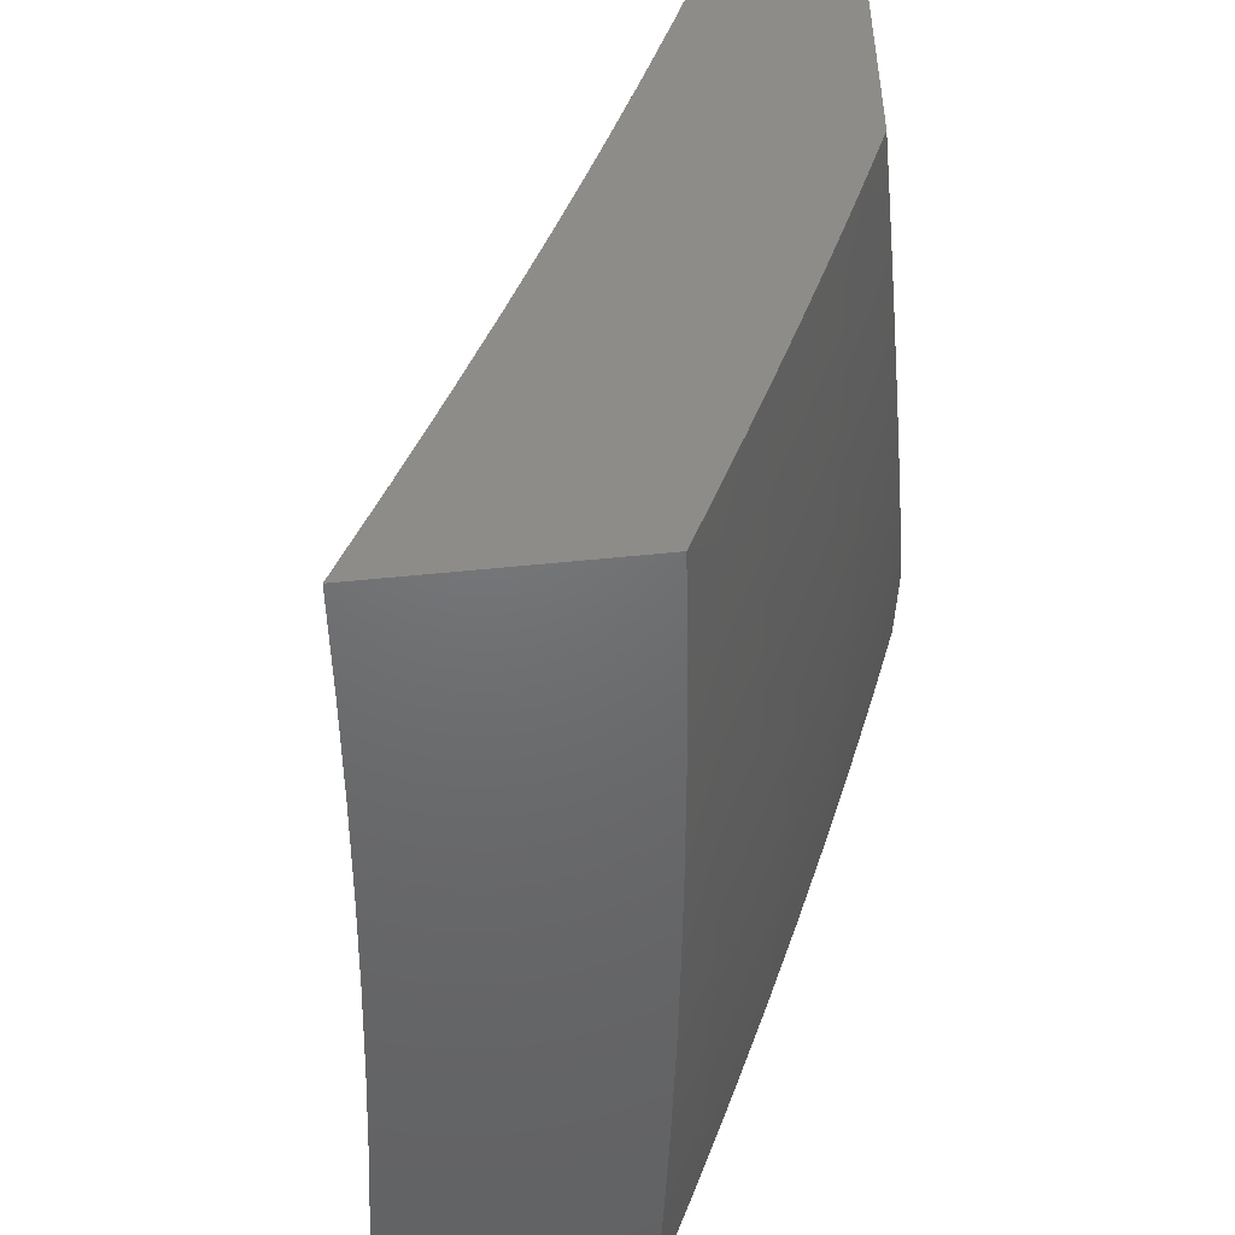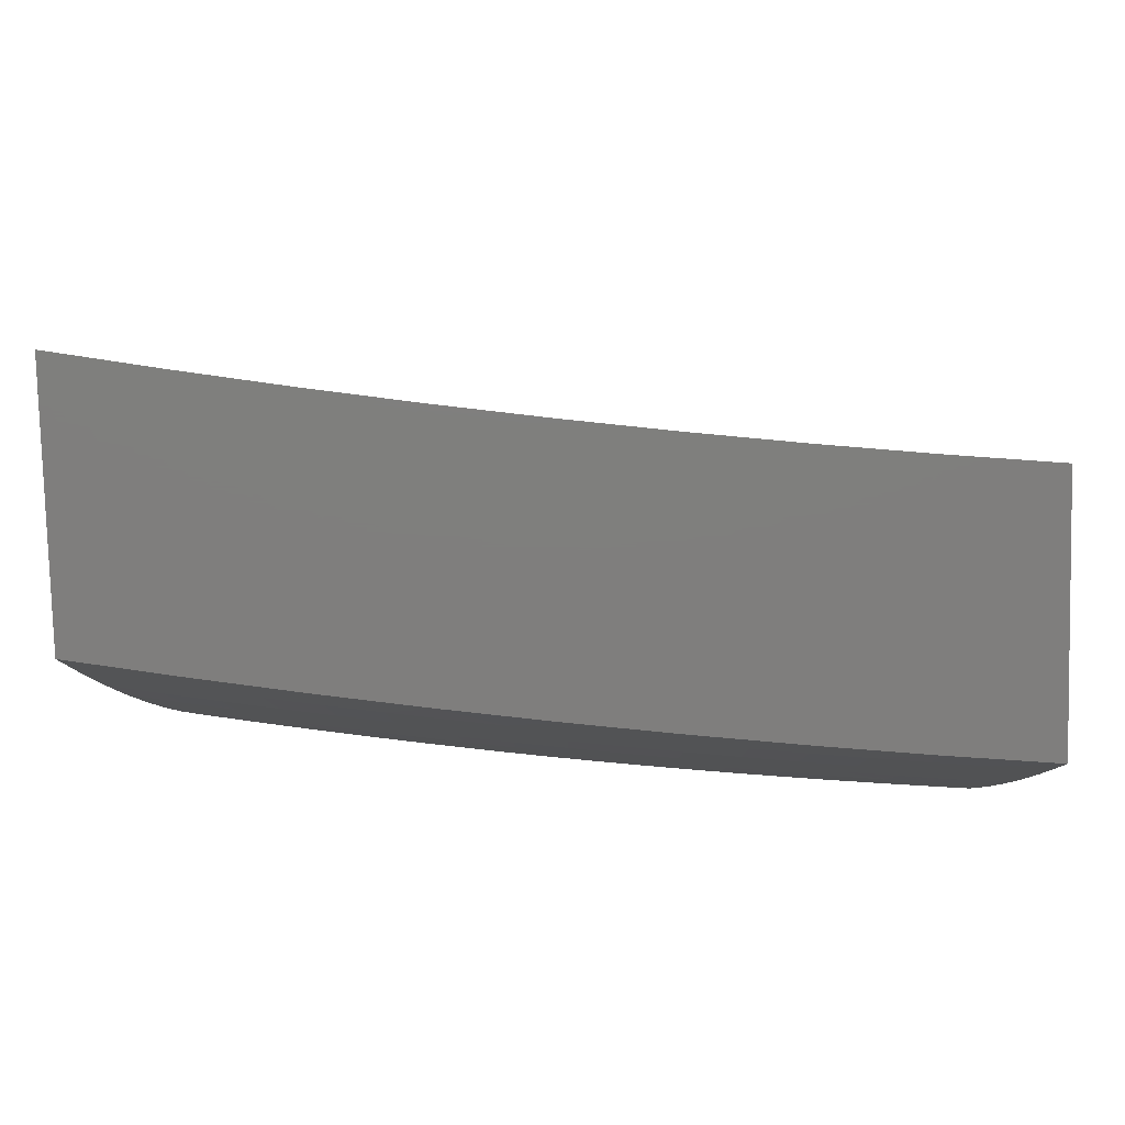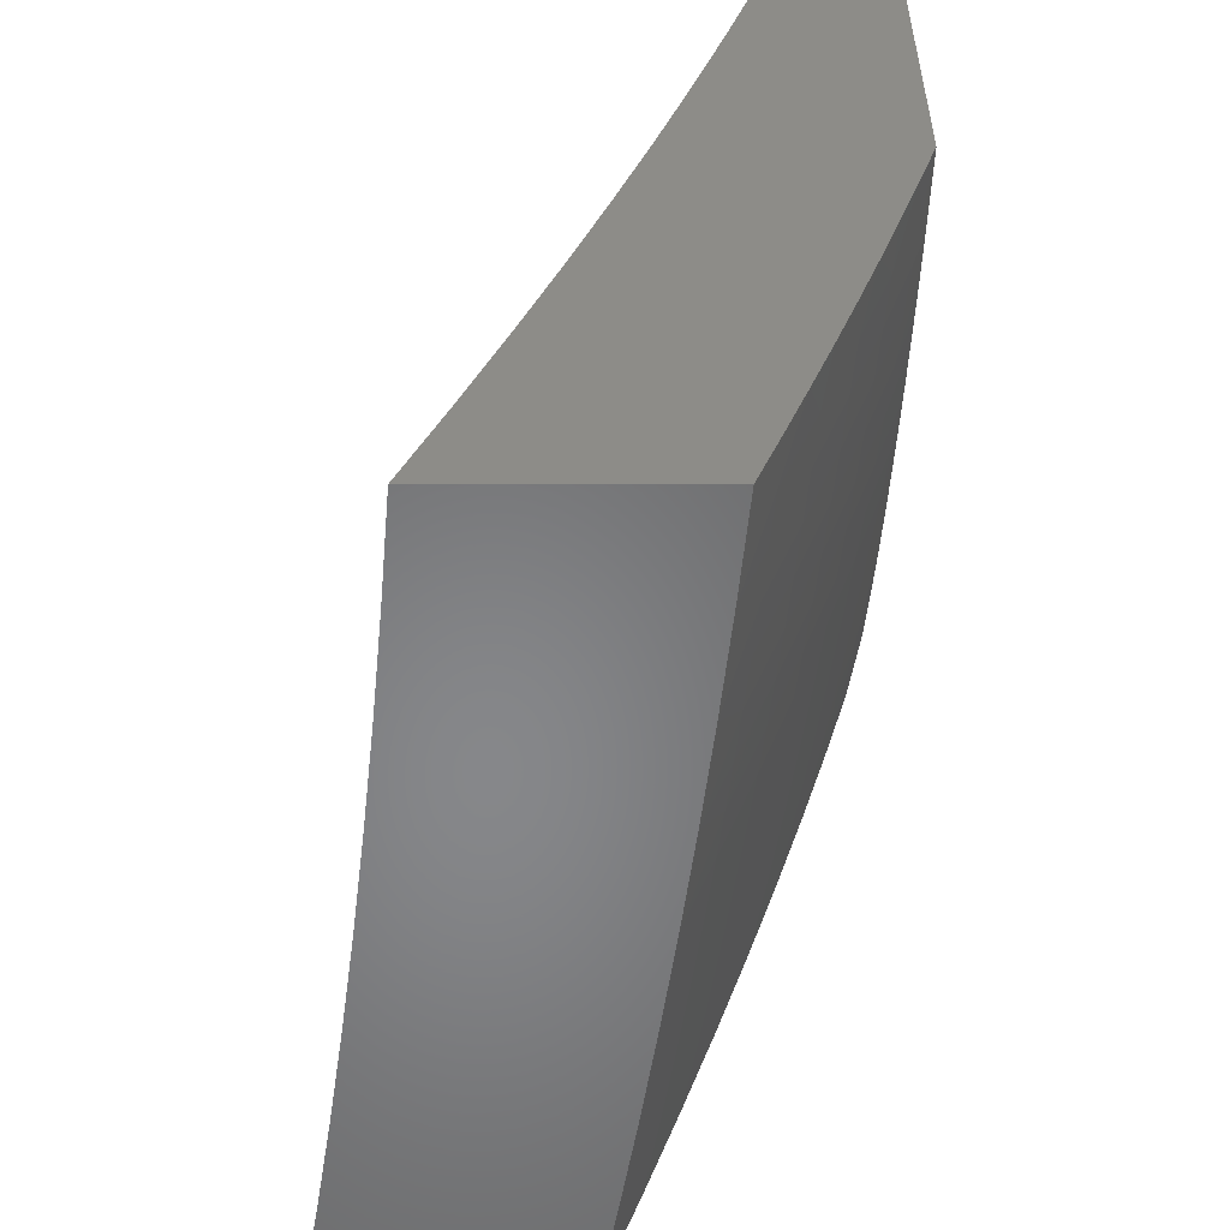
<metadata>
{"format":"stl","ext":"stl","renderer":"f3d","projection":"perspective","resolution":1024,"background":"white","views":[{"elev":-48.8,"azim":6.6,"up":"+Y"},{"elev":-78.5,"azim":-88.6,"up":"+Y"},{"elev":-53.8,"azim":-0.0,"up":"+Y"}]}
</metadata>
<code>
# stl→obj: 318 verts, 632 faces
v 10.66 -3.127 -2
v 10.68 -3.098 -1.968
v 10.7 -3 -2
v 10.68 -3.099 -1.937
v 10.72 -3 -1.876
v 10.69 -3.1 -1.906
v 10.69 -3.102 -1.874
v 10.65 -3.232 -1.874
v 10.66 -3.233 -1.843
v 10.61 -3.363 -1.843
v 10.62 -3.364 -1.811
v 10.58 -3.494 -1.811
v 10.58 -3.496 -1.78
v 10.53 -3.625 -1.78
v 10.54 -3.627 -1.748
v 10.49 -3.756 -1.748
v 10.5 -3.758 -1.717
v 10.45 -3.887 -1.717
v 10.45 -3.889 -1.686
v 10.4 -4 -1.751
v 10.41 -4 -1.626
v 10.64 -3.227 -1.968
v 10.62 -3.253 -2
v 10.6 -3.357 -1.968
v 10.58 -3.379 -2
v 10.55 -3.486 -1.968
v 10.54 -3.504 -2
v 10.51 -3.615 -1.968
v 10.5 -3.629 -2
v 10.46 -3.745 -1.968
v 10.45 -3.753 -2
v 10.41 -3.873 -1.968
v 10.4 -3.877 -2
v 10.35 -4 -2
v 10.41 -3.875 -1.937
v 10.38 -4 -1.876
v 10.42 -3.877 -1.906
v 10.42 -3.879 -1.874
v 10.47 -3.748 -1.906
v 10.47 -3.75 -1.874
v 10.52 -3.619 -1.906
v 10.52 -3.62 -1.874
v 10.56 -3.489 -1.906
v 10.57 -3.491 -1.874
v 10.61 -3.36 -1.906
v 10.61 -3.361 -1.874
v 10.65 -3.23 -1.906
v 10.43 -3.882 -1.811
v 10.43 -3.88 -1.843
v 10.43 -4 -1.502
v 10.47 -3.894 -1.56
v 10.46 -3.893 -1.592
v 10.46 -3.892 -1.623
v 10.51 -3.762 -1.623
v 10.5 -3.761 -1.654
v 10.55 -3.631 -1.654
v 10.55 -3.63 -1.686
v 10.59 -3.5 -1.686
v 10.59 -3.498 -1.717
v 10.63 -3.369 -1.717
v 10.63 -3.367 -1.748
v 10.67 -3.237 -1.748
v 10.67 -3.236 -1.78
v 10.71 -3.106 -1.78
v 10.7 -3.105 -1.811
v 10.74 -3 -1.751
v 10.45 -4 -1.376
v 10.48 -3.9 -1.435
v 10.47 -3.897 -1.498
v 10.52 -3.765 -1.56
v 10.51 -3.764 -1.592
v 10.56 -3.634 -1.592
v 10.56 -3.632 -1.623
v 10.6 -3.503 -1.623
v 10.6 -3.501 -1.654
v 10.64 -3.371 -1.654
v 10.64 -3.37 -1.686
v 10.68 -3.24 -1.686
v 10.67 -3.239 -1.717
v 10.72 -3.108 -1.717
v 10.71 -3.107 -1.748
v 10.46 -4 -1.251
v 10.49 -3.905 -1.31
v 10.49 -3.902 -1.373
v 10.53 -3.77 -1.435
v 10.52 -3.768 -1.498
v 10.57 -3.638 -1.498
v 10.56 -3.635 -1.56
v 10.61 -3.505 -1.56
v 10.61 -3.504 -1.592
v 10.65 -3.374 -1.592
v 10.65 -3.373 -1.623
v 10.69 -3.242 -1.623
v 10.68 -3.241 -1.654
v 10.72 -3.111 -1.654
v 10.72 -3.11 -1.686
v 10.76 -3 -1.626
v 10.48 -4 -1.126
v 10.51 -3.909 -1.186
v 10.5 -3.907 -1.248
v 10.54 -3.775 -1.31
v 10.54 -3.773 -1.373
v 10.58 -3.643 -1.373
v 10.58 -3.64 -1.435
v 10.62 -3.51 -1.435
v 10.62 -3.508 -1.498
v 10.66 -3.377 -1.498
v 10.65 -3.375 -1.56
v 10.7 -3.245 -1.56
v 10.69 -3.244 -1.592
v 10.73 -3.113 -1.592
v 10.73 -3.112 -1.623
v 10.49 -4 -1
v 10.52 -3.913 -1.062
v 10.51 -3.912 -1.124
v 10.56 -3.779 -1.186
v 10.55 -3.777 -1.248
v 10.6 -3.647 -1.248
v 10.59 -3.645 -1.31
v 10.64 -3.515 -1.31
v 10.63 -3.512 -1.373
v 10.67 -3.382 -1.373
v 10.67 -3.38 -1.435
v 10.71 -3.249 -1.435
v 10.7 -3.247 -1.498
v 10.74 -3.117 -1.498
v 10.74 -3.114 -1.56
v 10.78 -3 -1.501
v 10.54 -3.877 -1
v 10.57 -3.783 -1.062
v 10.56 -3.781 -1.124
v 10.61 -3.651 -1.124
v 10.6 -3.649 -1.186
v 10.65 -3.519 -1.186
v 10.64 -3.517 -1.248
v 10.69 -3.386 -1.248
v 10.68 -3.384 -1.31
v 10.72 -3.254 -1.31
v 10.72 -3.251 -1.373
v 10.76 -3.121 -1.373
v 10.75 -3.119 -1.435
v 10.79 -3 -1.376
v 10.58 -3.753 -1
v 10.61 -3.653 -1.062
v 10.66 -3.521 -1.124
v 10.69 -3.388 -1.186
v 10.73 -3.255 -1.248
v 10.76 -3.123 -1.31
v 10.63 -3.629 -1
v 10.66 -3.522 -1.062
v 10.7 -3.39 -1.124
v 10.74 -3.257 -1.186
v 10.77 -3.125 -1.248
v 10.81 -3 -1.251
v 10.67 -3.504 -1
v 10.71 -3.392 -1.062
v 10.74 -3.259 -1.124
v 10.78 -3.126 -1.186
v 10.71 -3.379 -1
v 10.75 -3.261 -1.062
v 10.78 -3.128 -1.124
v 10.82 -3 -1.126
v 10.76 -3.253 -1
v 10.79 -3.13 -1.062
v 10.79 -3.127 -1
v 10.83 -3 -1
v 10.64 -3.229 -1.937
v 10.6 -3.358 -1.937
v 10.56 -3.488 -1.937
v 10.51 -3.617 -1.937
v 10.46 -3.746 -1.937
v 10.7 -3.103 -1.843
v 10.66 -3.234 -1.811
v 10.62 -3.366 -1.78
v 10.58 -3.497 -1.748
v 10.54 -3.628 -1.717
v 10.5 -3.759 -1.686
v 10.45 -3.89 -1.654
v 10.57 -3.493 -1.843
v 10.53 -3.622 -1.843
v 10.48 -3.751 -1.843
v 10.53 -3.624 -1.811
v 10.49 -3.755 -1.78
v 10.44 -3.885 -1.748
v 10.48 -3.753 -1.811
v 10.44 -3.884 -1.78
v 10.68 -4 -1.876
v 10.66 -4 -2
v 10.72 -3.878 -1.937
v 10.71 -3.877 -2
v 10.75 -3.753 -2
v 10.76 -3.753 -1.937
v 10.79 -3.629 -2
v 10.8 -3.628 -1.937
v 10.83 -3.504 -2
v 10.84 -3.502 -1.937
v 10.87 -3.378 -2
v 10.88 -3.376 -1.937
v 10.91 -3.253 -2
v 10.92 -3.25 -1.937
v 10.95 -3.127 -2
v 10.96 -3.124 -1.937
v 10.98 -3 -2
v 11 -3 -1.9
v 10.97 -3.127 -1.874
v 11 -3.031 -1.848
v 10.98 -3.13 -1.811
v 11 -3.061 -1.794
v 11 -3.09 -1.74
v 10.99 -3.132 -1.748
v 11 -3.119 -1.686
v 11 -3.135 -1.686
v 11 -3.146 -1.631
v 10.96 -3.261 -1.686
v 10.97 -3.264 -1.623
v 10.92 -3.387 -1.686
v 10.93 -3.39 -1.623
v 10.88 -3.514 -1.686
v 10.89 -3.516 -1.623
v 10.84 -3.64 -1.686
v 10.85 -3.642 -1.623
v 10.8 -3.766 -1.686
v 10.8 -3.768 -1.623
v 10.75 -3.891 -1.686
v 10.76 -3.894 -1.623
v 10.72 -4 -1.626
v 10.77 -3.897 -1.56
v 10.74 -4 -1.501
v 10.77 -3.9 -1.498
v 10.78 -3.902 -1.435
v 10.83 -3.776 -1.435
v 10.83 -3.778 -1.373
v 10.88 -3.652 -1.373
v 10.88 -3.654 -1.31
v 10.92 -3.528 -1.31
v 10.93 -3.53 -1.248
v 10.97 -3.403 -1.248
v 10.98 -3.405 -1.186
v 11 -3.332 -1.176
v 11 -3.35 -1.118
v 11 -3.172 -1.575
v 10.97 -3.266 -1.56
v 10.94 -3.392 -1.56
v 10.9 -3.519 -1.56
v 10.85 -3.645 -1.56
v 10.81 -3.771 -1.56
v 11 -3.198 -1.519
v 10.98 -3.268 -1.498
v 10.94 -3.395 -1.498
v 10.9 -3.521 -1.498
v 10.86 -3.647 -1.498
v 10.82 -3.774 -1.498
v 11 -3.223 -1.463
v 10.99 -3.27 -1.435
v 10.95 -3.397 -1.435
v 10.91 -3.523 -1.435
v 10.87 -3.65 -1.435
v 11 -3.246 -1.406
v 11 -3.272 -1.373
v 10.96 -3.399 -1.373
v 10.92 -3.526 -1.373
v 11 -3.269 -1.349
v 11 -3.291 -1.292
v 10.96 -3.401 -1.31
v 11 -3.312 -1.234
v 10.98 -3.407 -1.124
v 11 -3.368 -1.059
v 10.99 -3.408 -1.062
v 11 -3.385 -1
v 10.98 -3.463 -1
v 10.95 -3.535 -1.062
v 10.95 -3.54 -1
v 10.93 -3.617 -1
v 10.91 -3.662 -1.062
v 10.9 -3.694 -1
v 10.86 -3.789 -1.062
v 10.87 -3.771 -1
v 10.85 -3.847 -1
v 10.82 -3.915 -1.062
v 10.82 -3.924 -1
v 10.79 -4 -1
v 10.78 -4 -1.126
v 10.81 -3.913 -1.124
v 10.86 -3.787 -1.124
v 10.9 -3.66 -1.124
v 10.94 -3.533 -1.124
v 10.81 -3.911 -1.186
v 10.77 -4 -1.251
v 10.8 -3.909 -1.248
v 10.79 -3.907 -1.31
v 10.85 -3.783 -1.248
v 10.84 -3.781 -1.31
v 10.89 -3.656 -1.248
v 10.75 -4 -1.376
v 10.79 -3.905 -1.373
v 10.7 -4 -1.751
v 10.74 -3.888 -1.748
v 10.79 -3.763 -1.748
v 10.83 -3.637 -1.748
v 10.87 -3.511 -1.748
v 10.91 -3.385 -1.748
v 10.95 -3.259 -1.748
v 10.73 -3.885 -1.811
v 10.72 -3.882 -1.874
v 10.77 -3.756 -1.874
v 10.81 -3.631 -1.874
v 10.85 -3.505 -1.874
v 10.89 -3.379 -1.874
v 10.93 -3.253 -1.874
v 10.78 -3.76 -1.811
v 10.82 -3.634 -1.811
v 10.86 -3.508 -1.811
v 10.9 -3.382 -1.811
v 10.94 -3.256 -1.811
v 10.85 -3.785 -1.186
v 10.89 -3.658 -1.186
v 10.94 -3.532 -1.186
v 11 -3 -1
f 1 2 3
f 3 2 4
f 3 4 5
f 5 4 6
f 5 6 7
f 7 6 8
f 7 8 9
f 9 8 10
f 9 10 11
f 11 10 12
f 11 12 13
f 13 12 14
f 13 14 15
f 15 14 16
f 15 16 17
f 17 16 18
f 17 18 19
f 19 18 20
f 19 20 21
f 2 1 22
f 22 1 23
f 22 23 24
f 24 23 25
f 24 25 26
f 26 25 27
f 26 27 28
f 28 27 29
f 28 29 30
f 30 29 31
f 30 31 32
f 32 31 33
f 32 33 34
f 32 34 35
f 35 34 36
f 35 36 37
f 37 36 38
f 37 38 39
f 39 38 40
f 39 40 41
f 41 40 42
f 41 42 43
f 43 42 44
f 43 44 45
f 45 44 46
f 45 46 47
f 47 46 8
f 47 8 6
f 20 48 36
f 36 48 49
f 36 49 38
f 38 49 40
f 50 51 21
f 21 51 52
f 21 52 53
f 53 52 54
f 53 54 55
f 55 54 56
f 55 56 57
f 57 56 58
f 57 58 59
f 59 58 60
f 59 60 61
f 61 60 62
f 61 62 63
f 63 62 64
f 63 64 65
f 65 64 66
f 65 66 5
f 67 68 50
f 50 68 69
f 50 69 51
f 51 69 70
f 51 70 71
f 71 70 72
f 71 72 73
f 73 72 74
f 73 74 75
f 75 74 76
f 75 76 77
f 77 76 78
f 77 78 79
f 79 78 80
f 79 80 81
f 81 80 66
f 81 66 64
f 82 83 67
f 67 83 84
f 67 84 68
f 68 84 85
f 68 85 86
f 86 85 87
f 86 87 88
f 88 87 89
f 88 89 90
f 90 89 91
f 90 91 92
f 92 91 93
f 92 93 94
f 94 93 95
f 94 95 96
f 96 95 97
f 96 97 66
f 98 99 82
f 82 99 100
f 82 100 83
f 83 100 101
f 83 101 102
f 102 101 103
f 102 103 104
f 104 103 105
f 104 105 106
f 106 105 107
f 106 107 108
f 108 107 109
f 108 109 110
f 110 109 111
f 110 111 112
f 112 111 97
f 112 97 95
f 113 114 98
f 98 114 115
f 98 115 99
f 99 115 116
f 99 116 117
f 117 116 118
f 117 118 119
f 119 118 120
f 119 120 121
f 121 120 122
f 121 122 123
f 123 122 124
f 123 124 125
f 125 124 126
f 125 126 127
f 127 126 128
f 127 128 97
f 113 129 114
f 114 129 130
f 114 130 131
f 131 130 132
f 131 132 133
f 133 132 134
f 133 134 135
f 135 134 136
f 135 136 137
f 137 136 138
f 137 138 139
f 139 138 140
f 139 140 141
f 141 140 142
f 141 142 128
f 129 143 130
f 130 143 144
f 130 144 132
f 132 144 145
f 132 145 134
f 134 145 146
f 134 146 136
f 136 146 147
f 136 147 138
f 138 147 148
f 138 148 140
f 140 148 142
f 143 149 144
f 144 149 150
f 144 150 145
f 145 150 151
f 145 151 146
f 146 151 152
f 146 152 147
f 147 152 153
f 147 153 148
f 148 153 154
f 148 154 142
f 149 155 150
f 150 155 156
f 150 156 151
f 151 156 157
f 151 157 152
f 152 157 158
f 152 158 153
f 153 158 154
f 155 159 156
f 156 159 160
f 156 160 157
f 157 160 161
f 157 161 158
f 158 161 162
f 158 162 154
f 159 163 160
f 160 163 164
f 160 164 161
f 161 164 162
f 163 165 164
f 164 165 166
f 164 166 162
f 47 6 4
f 4 2 167
f 167 2 22
f 167 22 168
f 168 22 24
f 168 24 169
f 169 24 26
f 169 26 170
f 170 26 28
f 170 28 171
f 171 28 30
f 171 30 35
f 35 30 32
f 65 5 172
f 172 5 7
f 172 7 9
f 65 172 173
f 173 172 9
f 173 9 11
f 96 66 80
f 79 81 62
f 62 81 64
f 94 96 78
f 78 96 80
f 127 97 111
f 110 112 93
f 93 112 95
f 141 128 126
f 125 127 109
f 109 127 111
f 139 141 124
f 124 141 126
f 45 47 167
f 167 47 4
f 45 167 168
f 10 8 46
f 65 173 63
f 63 173 174
f 63 174 61
f 61 174 175
f 61 175 59
f 59 175 176
f 59 176 57
f 57 176 177
f 57 177 55
f 55 177 178
f 55 178 53
f 53 178 21
f 174 173 11
f 77 79 60
f 60 79 62
f 92 94 76
f 76 94 78
f 108 110 91
f 91 110 93
f 123 125 107
f 107 125 109
f 137 139 122
f 122 139 124
f 43 45 168
f 43 168 169
f 10 46 179
f 179 46 44
f 179 44 180
f 180 44 42
f 180 42 181
f 181 42 40
f 181 40 49
f 175 174 13
f 13 174 11
f 75 77 58
f 58 77 60
f 90 92 74
f 74 92 76
f 106 108 89
f 89 108 91
f 121 123 105
f 105 123 107
f 135 137 120
f 120 137 122
f 41 43 169
f 41 169 170
f 10 179 12
f 12 179 182
f 12 182 14
f 14 182 183
f 14 183 16
f 16 183 184
f 16 184 18
f 18 184 20
f 182 179 180
f 176 175 15
f 15 175 13
f 73 75 56
f 56 75 58
f 88 90 72
f 72 90 74
f 104 106 87
f 87 106 89
f 119 121 103
f 103 121 105
f 133 135 118
f 118 135 120
f 39 41 170
f 39 170 171
f 182 180 185
f 185 180 181
f 185 181 48
f 48 181 49
f 177 176 17
f 17 176 15
f 71 73 54
f 54 73 56
f 86 88 70
f 70 88 72
f 102 104 85
f 85 104 87
f 117 119 101
f 101 119 103
f 131 133 116
f 116 133 118
f 37 39 171
f 37 171 35
f 182 185 183
f 183 185 186
f 183 186 184
f 184 186 20
f 186 185 48
f 178 177 19
f 19 177 17
f 51 71 52
f 52 71 54
f 68 86 69
f 69 86 70
f 83 102 84
f 84 102 85
f 99 117 100
f 100 117 101
f 114 131 115
f 115 131 116
f 20 186 48
f 21 178 19
f 187 188 189
f 189 188 190
f 189 190 191
f 189 191 192
f 192 191 193
f 192 193 194
f 194 193 195
f 194 195 196
f 196 195 197
f 196 197 198
f 198 197 199
f 198 199 200
f 200 199 201
f 200 201 202
f 202 201 203
f 202 203 204
f 202 204 205
f 205 204 206
f 205 206 207
f 207 206 208
f 207 208 209
f 207 209 210
f 210 209 211
f 210 211 212
f 212 211 213
f 212 213 214
f 214 213 215
f 214 215 216
f 216 215 217
f 216 217 218
f 218 217 219
f 218 219 220
f 220 219 221
f 220 221 222
f 222 221 223
f 222 223 224
f 224 223 225
f 224 225 226
f 226 225 227
f 226 227 228
f 228 227 229
f 228 229 230
f 230 229 231
f 230 231 232
f 232 231 233
f 232 233 234
f 234 233 235
f 234 235 236
f 236 235 237
f 236 237 238
f 238 237 239
f 238 239 240
f 213 241 215
f 215 241 242
f 215 242 217
f 217 242 243
f 217 243 219
f 219 243 244
f 219 244 221
f 221 244 245
f 221 245 223
f 223 245 246
f 223 246 225
f 225 246 227
f 241 247 242
f 242 247 248
f 242 248 243
f 243 248 249
f 243 249 244
f 244 249 250
f 244 250 245
f 245 250 251
f 245 251 246
f 246 251 252
f 246 252 227
f 227 252 229
f 247 253 248
f 248 253 254
f 248 254 249
f 249 254 255
f 249 255 250
f 250 255 256
f 250 256 251
f 251 256 257
f 251 257 252
f 252 257 231
f 252 231 229
f 253 258 254
f 254 258 259
f 254 259 255
f 255 259 260
f 255 260 256
f 256 260 261
f 256 261 257
f 257 261 233
f 257 233 231
f 258 262 259
f 259 262 263
f 259 263 260
f 260 263 264
f 260 264 261
f 261 264 235
f 261 235 233
f 263 265 264
f 264 265 237
f 264 237 235
f 265 239 237
f 238 240 266
f 266 240 267
f 266 267 268
f 268 267 269
f 268 269 270
f 268 270 271
f 271 270 272
f 271 272 273
f 271 273 274
f 274 273 275
f 274 275 276
f 276 275 277
f 276 277 278
f 276 278 279
f 279 278 280
f 279 280 281
f 281 282 279
f 279 282 283
f 279 283 276
f 276 283 284
f 276 284 274
f 274 284 285
f 274 285 271
f 271 285 286
f 271 286 268
f 268 286 266
f 283 282 287
f 287 282 288
f 287 288 289
f 289 288 290
f 289 290 291
f 291 290 292
f 291 292 293
f 293 292 234
f 293 234 236
f 288 294 290
f 290 294 295
f 290 295 292
f 292 295 232
f 292 232 234
f 295 294 230
f 230 294 228
f 226 296 224
f 224 296 297
f 224 297 222
f 222 297 298
f 222 298 220
f 220 298 299
f 220 299 218
f 218 299 300
f 218 300 216
f 216 300 301
f 216 301 214
f 214 301 302
f 214 302 212
f 212 302 210
f 297 296 303
f 303 296 187
f 303 187 304
f 304 187 189
f 304 189 305
f 305 189 192
f 305 192 306
f 306 192 194
f 306 194 307
f 307 194 196
f 307 196 308
f 308 196 198
f 308 198 309
f 309 198 200
f 309 200 205
f 205 200 202
f 298 297 303
f 303 304 310
f 310 304 305
f 310 305 311
f 311 305 306
f 311 306 312
f 312 306 307
f 312 307 313
f 313 307 308
f 313 308 314
f 314 308 309
f 314 309 207
f 207 309 205
f 232 295 230
f 284 283 287
f 287 289 315
f 315 289 291
f 315 291 316
f 316 291 293
f 316 293 317
f 317 293 236
f 317 236 238
f 299 298 310
f 310 298 303
f 299 310 311
f 285 284 315
f 315 284 287
f 285 315 316
f 300 299 311
f 300 311 312
f 286 285 316
f 286 316 317
f 301 300 312
f 301 312 313
f 266 286 317
f 266 317 238
f 302 301 313
f 302 313 314
f 210 302 314
f 210 314 207
f 269 267 318
f 318 267 240
f 318 240 239
f 239 265 318
f 318 265 263
f 318 263 262
f 262 258 318
f 318 258 253
f 318 253 247
f 247 241 318
f 318 241 213
f 318 213 211
f 211 209 318
f 318 209 208
f 318 208 206
f 206 204 318
f 98 288 113
f 113 288 282
f 113 282 281
f 288 98 294
f 294 98 82
f 294 82 228
f 228 82 67
f 228 67 226
f 226 67 50
f 226 50 296
f 296 50 21
f 296 21 187
f 187 21 20
f 187 20 188
f 188 20 36
f 188 36 34
f 34 33 188
f 188 33 31
f 188 31 190
f 190 31 29
f 190 29 191
f 191 29 27
f 191 27 193
f 193 27 25
f 193 25 195
f 195 25 23
f 195 23 197
f 197 23 1
f 197 1 199
f 199 1 3
f 199 3 201
f 201 3 203
f 318 166 269
f 269 166 165
f 269 165 270
f 270 165 163
f 270 163 272
f 272 163 159
f 272 159 273
f 273 159 275
f 275 159 155
f 275 155 277
f 277 155 278
f 278 155 149
f 278 149 280
f 280 149 281
f 281 149 143
f 281 143 129
f 129 113 281
f 3 5 203
f 203 5 66
f 203 66 97
f 203 97 204
f 204 97 128
f 204 128 142
f 142 154 204
f 204 154 318
f 318 154 162
f 318 162 166

</code>
